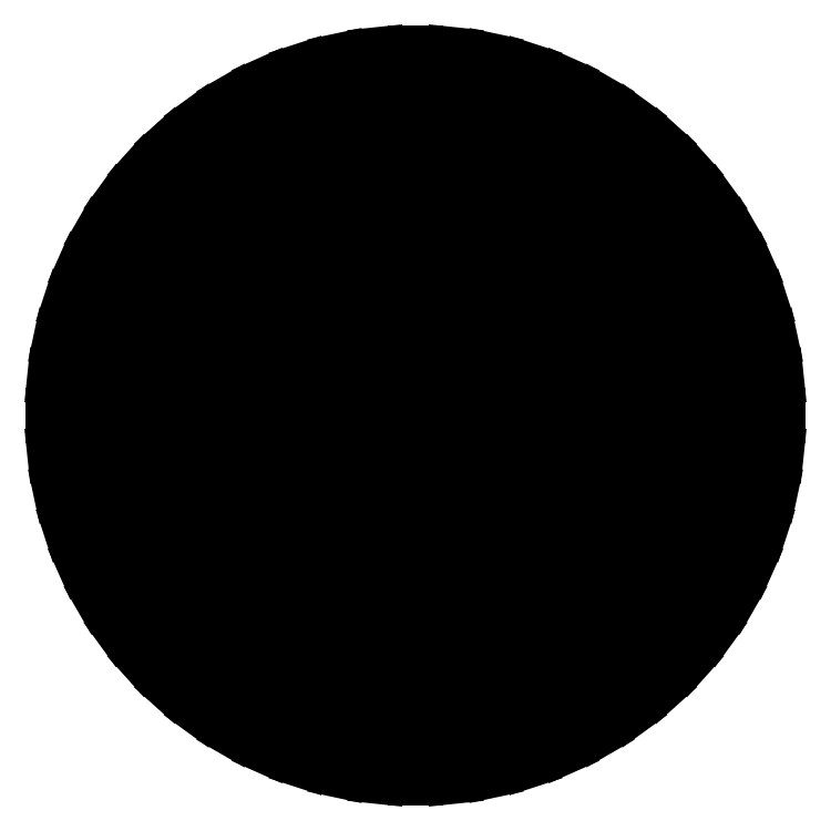
<metadata>
{"format":"dxf","ext":"dxf","renderer":"ezdxf+matplotlib","layout":"modelspace","background":"white","min_lineweight":24,"dpi":150}
</metadata>
<code>
0
SECTION
2
ENTITIES
0
CIRCLE
8
M
10
200
20
200
30
0
40
175
0
CIRCLE
8
H
10
200
20
200
30
0
40
125
0
LINE
8
H
10
200
20
200
30
0
11
325
21
200
31
0
0
LINE
8
H
10
200
20
200
30
0
11
323.9
21
216.3
31
0
0
LINE
8
H
10
200
20
200
30
0
11
320.7
21
232.4
31
0
0
LINE
8
H
10
200
20
200
30
0
11
315.5
21
247.8
31
0
0
LINE
8
H
10
200
20
200
30
0
11
308.3
21
262.5
31
0
0
LINE
8
H
10
200
20
200
30
0
11
299.2
21
276.1
31
0
0
LINE
8
H
10
200
20
200
30
0
11
288.4
21
288.4
31
0
0
LINE
8
H
10
200
20
200
30
0
11
276.1
21
299.2
31
0
0
LINE
8
H
10
200
20
200
30
0
11
262.5
21
308.3
31
0
0
LINE
8
H
10
200
20
200
30
0
11
247.8
21
315.5
31
0
0
LINE
8
H
10
200
20
200
30
0
11
232.4
21
320.7
31
0
0
LINE
8
H
10
200
20
200
30
0
11
216.3
21
323.9
31
0
0
LINE
8
H
10
200
20
200
30
0
11
200
21
325
31
0
0
LINE
8
H
10
200
20
200
30
0
11
183.7
21
323.9
31
0
0
LINE
8
H
10
200
20
200
30
0
11
167.6
21
320.7
31
0
0
LINE
8
H
10
200
20
200
30
0
11
152.2
21
315.5
31
0
0
LINE
8
H
10
200
20
200
30
0
11
137.5
21
308.3
31
0
0
LINE
8
H
10
200
20
200
30
0
11
123.9
21
299.2
31
0
0
LINE
8
H
10
200
20
200
30
0
11
111.6
21
288.4
31
0
0
LINE
8
H
10
200
20
200
30
0
11
100.8
21
276.1
31
0
0
LINE
8
H
10
200
20
200
30
0
11
91.75
21
262.5
31
0
0
LINE
8
H
10
200
20
200
30
0
11
84.52
21
247.8
31
0
0
LINE
8
H
10
200
20
200
30
0
11
79.26
21
232.4
31
0
0
LINE
8
H
10
200
20
200
30
0
11
76.07
21
216.3
31
0
0
LINE
8
H
10
200
20
200
30
0
11
75
21
200
31
0
0
LINE
8
H
10
200
20
200
30
0
11
76.07
21
183.7
31
0
0
LINE
8
H
10
200
20
200
30
0
11
79.26
21
167.6
31
0
0
LINE
8
H
10
200
20
200
30
0
11
84.52
21
152.2
31
0
0
LINE
8
H
10
200
20
200
30
0
11
91.75
21
137.5
31
0
0
LINE
8
H
10
200
20
200
30
0
11
100.8
21
123.9
31
0
0
LINE
8
H
10
200
20
200
30
0
11
111.6
21
111.6
31
0
0
LINE
8
H
10
200
20
200
30
0
11
123.9
21
100.8
31
0
0
LINE
8
H
10
200
20
200
30
0
11
137.5
21
91.75
31
0
0
LINE
8
H
10
200
20
200
30
0
11
152.2
21
84.52
31
0
0
LINE
8
H
10
200
20
200
30
0
11
167.6
21
79.26
31
0
0
LINE
8
H
10
200
20
200
30
0
11
183.7
21
76.07
31
0
0
LINE
8
H
10
200
20
200
30
0
11
200
21
75
31
0
0
LINE
8
H
10
200
20
200
30
0
11
216.3
21
76.07
31
0
0
LINE
8
H
10
200
20
200
30
0
11
232.4
21
79.26
31
0
0
LINE
8
H
10
200
20
200
30
0
11
247.8
21
84.52
31
0
0
LINE
8
H
10
200
20
200
30
0
11
262.5
21
91.75
31
0
0
LINE
8
H
10
200
20
200
30
0
11
276.1
21
100.8
31
0
0
LINE
8
H
10
200
20
200
30
0
11
288.4
21
111.6
31
0
0
LINE
8
H
10
200
20
200
30
0
11
299.2
21
123.9
31
0
0
LINE
8
H
10
200
20
200
30
0
11
308.3
21
137.5
31
0
0
LINE
8
H
10
200
20
200
30
0
11
315.5
21
152.2
31
0
0
LINE
8
H
10
200
20
200
30
0
11
320.7
21
167.6
31
0
0
LINE
8
H
10
200
20
200
30
0
11
323.9
21
183.7
31
0
0
LINE
8
M
10
200
20
200
30
0
11
375
21
200
31
0
0
LINE
8
M
10
200
20
200
30
0
11
374
21
218.3
31
0
0
LINE
8
M
10
200
20
200
30
0
11
371.2
21
236.4
31
0
0
LINE
8
M
10
200
20
200
30
0
11
366.4
21
254.1
31
0
0
LINE
8
M
10
200
20
200
30
0
11
359.9
21
271.2
31
0
0
LINE
8
M
10
200
20
200
30
0
11
351.6
21
287.5
31
0
0
LINE
8
M
10
200
20
200
30
0
11
341.6
21
302.9
31
0
0
LINE
8
M
10
200
20
200
30
0
11
330.1
21
317.1
31
0
0
LINE
8
M
10
200
20
200
30
0
11
317.1
21
330.1
31
0
0
LINE
8
M
10
200
20
200
30
0
11
302.9
21
341.6
31
0
0
LINE
8
M
10
200
20
200
30
0
11
287.5
21
351.6
31
0
0
LINE
8
M
10
200
20
200
30
0
11
271.2
21
359.9
31
0
0
LINE
8
M
10
200
20
200
30
0
11
254.1
21
366.4
31
0
0
LINE
8
M
10
200
20
200
30
0
11
236.4
21
371.2
31
0
0
LINE
8
M
10
200
20
200
30
0
11
218.3
21
374
31
0
0
LINE
8
M
10
200
20
200
30
0
11
200
21
375
31
0
0
LINE
8
M
10
200
20
200
30
0
11
181.7
21
374
31
0
0
LINE
8
M
10
200
20
200
30
0
11
163.6
21
371.2
31
0
0
LINE
8
M
10
200
20
200
30
0
11
145.9
21
366.4
31
0
0
LINE
8
M
10
200
20
200
30
0
11
128.8
21
359.9
31
0
0
LINE
8
M
10
200
20
200
30
0
11
112.5
21
351.6
31
0
0
LINE
8
M
10
200
20
200
30
0
11
97.14
21
341.6
31
0
0
LINE
8
M
10
200
20
200
30
0
11
82.9
21
330.1
31
0
0
LINE
8
M
10
200
20
200
30
0
11
69.95
21
317.1
31
0
0
LINE
8
M
10
200
20
200
30
0
11
58.42
21
302.9
31
0
0
LINE
8
M
10
200
20
200
30
0
11
48.45
21
287.5
31
0
0
LINE
8
M
10
200
20
200
30
0
11
40.13
21
271.2
31
0
0
LINE
8
M
10
200
20
200
30
0
11
33.57
21
254.1
31
0
0
LINE
8
M
10
200
20
200
30
0
11
28.82
21
236.4
31
0
0
LINE
8
M
10
200
20
200
30
0
11
25.96
21
218.3
31
0
0
LINE
8
M
10
200
20
200
30
0
11
25
21
200
31
0
0
LINE
8
M
10
200
20
200
30
0
11
25.96
21
181.7
31
0
0
LINE
8
M
10
200
20
200
30
0
11
28.82
21
163.6
31
0
0
LINE
8
M
10
200
20
200
30
0
11
33.57
21
145.9
31
0
0
LINE
8
M
10
200
20
200
30
0
11
40.13
21
128.8
31
0
0
LINE
8
M
10
200
20
200
30
0
11
48.45
21
112.5
31
0
0
LINE
8
M
10
200
20
200
30
0
11
58.42
21
97.14
31
0
0
LINE
8
M
10
200
20
200
30
0
11
69.95
21
82.9
31
0
0
LINE
8
M
10
200
20
200
30
0
11
82.9
21
69.95
31
0
0
LINE
8
M
10
200
20
200
30
0
11
97.14
21
58.42
31
0
0
LINE
8
M
10
200
20
200
30
0
11
112.5
21
48.45
31
0
0
LINE
8
M
10
200
20
200
30
0
11
128.8
21
40.13
31
0
0
LINE
8
M
10
200
20
200
30
0
11
145.9
21
33.57
31
0
0
LINE
8
M
10
200
20
200
30
0
11
163.6
21
28.82
31
0
0
LINE
8
M
10
200
20
200
30
0
11
181.7
21
25.96
31
0
0
LINE
8
M
10
200
20
200
30
0
11
200
21
25
31
0
0
LINE
8
M
10
200
20
200
30
0
11
218.3
21
25.96
31
0
0
LINE
8
M
10
200
20
200
30
0
11
236.4
21
28.82
31
0
0
LINE
8
M
10
200
20
200
30
0
11
254.1
21
33.57
31
0
0
LINE
8
M
10
200
20
200
30
0
11
271.2
21
40.13
31
0
0
LINE
8
M
10
200
20
200
30
0
11
287.5
21
48.45
31
0
0
LINE
8
M
10
200
20
200
30
0
11
302.9
21
58.42
31
0
0
LINE
8
M
10
200
20
200
30
0
11
317.1
21
69.95
31
0
0
LINE
8
M
10
200
20
200
30
0
11
330.1
21
82.9
31
0
0
LINE
8
M
10
200
20
200
30
0
11
341.6
21
97.14
31
0
0
LINE
8
M
10
200
20
200
30
0
11
351.6
21
112.5
31
0
0
LINE
8
M
10
200
20
200
30
0
11
359.9
21
128.8
31
0
0
LINE
8
M
10
200
20
200
30
0
11
366.4
21
145.9
31
0
0
LINE
8
M
10
200
20
200
30
0
11
371.2
21
163.6
31
0
0
LINE
8
M
10
200
20
200
30
0
11
374
21
181.7
31
0
0
LINE
8
0
10
200
20
350
30
0
11
200
21
400
31
0
0
LINE
8
0
10
181.7
20
374
30
0
11
179.1
21
398.9
31
0
0
LINE
8
0
10
163.6
20
371.2
30
0
11
158.4
21
395.6
31
0
0
LINE
8
0
10
145.9
20
366.4
30
0
11
138.2
21
390.2
31
0
0
LINE
8
0
10
128.8
20
359.9
30
0
11
118.7
21
382.7
31
0
0
LINE
8
0
10
125
20
329.9
30
0
11
100
21
373.2
31
0
0
LINE
8
0
10
97.14
20
341.6
30
0
11
82.44
21
361.8
31
0
0
LINE
8
0
10
82.9
20
330.1
30
0
11
66.17
21
348.6
31
0
0
LINE
8
0
10
69.95
20
317.1
30
0
11
51.37
21
333.8
31
0
0
LINE
8
0
10
58.42
20
302.9
30
0
11
38.2
21
317.6
31
0
0
LINE
8
0
10
70.1
20
275
30
0
11
26.79
21
300
31
0
0
LINE
8
0
10
40.13
20
271.2
30
0
11
17.29
21
281.3
31
0
0
LINE
8
0
10
33.57
20
254.1
30
0
11
9.789
21
261.8
31
0
0
LINE
8
0
10
28.82
20
236.4
30
0
11
4.37
21
241.6
31
0
0
LINE
8
0
10
25.96
20
218.3
30
0
11
1.096
21
220.9
31
0
0
LINE
8
0
10
50
20
200
30
0
11
0
21
200
31
0
0
LINE
8
0
10
25.96
20
181.7
30
0
11
1.096
21
179.1
31
0
0
LINE
8
0
10
28.82
20
163.6
30
0
11
4.37
21
158.4
31
0
0
LINE
8
0
10
33.57
20
145.9
30
0
11
9.789
21
138.2
31
0
0
LINE
8
0
10
40.13
20
128.8
30
0
11
17.29
21
118.7
31
0
0
LINE
8
0
10
70.1
20
125
30
0
11
26.79
21
100
31
0
0
LINE
8
0
10
58.42
20
97.14
30
0
11
38.2
21
82.44
31
0
0
LINE
8
0
10
69.95
20
82.9
30
0
11
51.37
21
66.17
31
0
0
LINE
8
0
10
82.9
20
69.95
30
0
11
66.17
21
51.37
31
0
0
LINE
8
0
10
97.14
20
58.42
30
0
11
82.44
21
38.2
31
0
0
LINE
8
0
10
125
20
70.1
30
0
11
100
21
26.79
31
0
0
LINE
8
0
10
128.8
20
40.13
30
0
11
118.7
21
17.29
31
0
0
LINE
8
0
10
145.9
20
33.57
30
0
11
138.2
21
9.789
31
0
0
LINE
8
0
10
163.6
20
28.82
30
0
11
158.4
21
4.37
31
0
0
LINE
8
0
10
181.7
20
25.96
30
0
11
179.1
21
1.096
31
0
0
LINE
8
0
10
200
20
50
30
0
11
200
21
0
31
0
0
LINE
8
0
10
218.3
20
25.96
30
0
11
220.9
21
1.096
31
0
0
LINE
8
0
10
236.4
20
28.82
30
0
11
241.6
21
4.37
31
0
0
LINE
8
0
10
254.1
20
33.57
30
0
11
261.8
21
9.789
31
0
0
LINE
8
0
10
271.2
20
40.13
30
0
11
281.3
21
17.29
31
0
0
LINE
8
0
10
275
20
70.1
30
0
11
300
21
26.79
31
0
0
LINE
8
0
10
302.9
20
58.42
30
0
11
317.6
21
38.2
31
0
0
LINE
8
0
10
317.1
20
69.95
30
0
11
333.8
21
51.37
31
0
0
LINE
8
0
10
330.1
20
82.9
30
0
11
348.6
21
66.17
31
0
0
LINE
8
0
10
341.6
20
97.14
30
0
11
361.8
21
82.44
31
0
0
LINE
8
0
10
329.9
20
125
30
0
11
373.2
21
100
31
0
0
LINE
8
0
10
359.9
20
128.8
30
0
11
382.7
21
118.7
31
0
0
LINE
8
0
10
366.4
20
145.9
30
0
11
390.2
21
138.2
31
0
0
LINE
8
0
10
371.2
20
163.6
30
0
11
395.6
21
158.4
31
0
0
LINE
8
0
10
374
20
181.7
30
0
11
398.9
21
179.1
31
0
0
LINE
8
0
10
350
20
200
30
0
11
400
21
200
31
0
0
LINE
8
0
10
374
20
218.3
30
0
11
398.9
21
220.9
31
0
0
LINE
8
0
10
371.2
20
236.4
30
0
11
395.6
21
241.6
31
0
0
LINE
8
0
10
366.4
20
254.1
30
0
11
390.2
21
261.8
31
0
0
LINE
8
0
10
359.9
20
271.2
30
0
11
382.7
21
281.3
31
0
0
LINE
8
0
10
329.9
20
275
30
0
11
373.2
21
300
31
0
0
LINE
8
0
10
341.6
20
302.9
30
0
11
361.8
21
317.6
31
0
0
LINE
8
0
10
330.1
20
317.1
30
0
11
348.6
21
333.8
31
0
0
LINE
8
0
10
317.1
20
330.1
30
0
11
333.8
21
348.6
31
0
0
LINE
8
0
10
302.9
20
341.6
30
0
11
317.6
21
361.8
31
0
0
LINE
8
0
10
275
20
329.9
30
0
11
300
21
373.2
31
0
0
LINE
8
0
10
271.2
20
359.9
30
0
11
281.3
21
382.7
31
0
0
LINE
8
0
10
254.1
20
366.4
30
0
11
261.8
21
390.2
31
0
0
LINE
8
0
10
236.4
20
371.2
30
0
11
241.6
21
395.6
31
0
0
LINE
8
0
10
218.3
20
374
30
0
11
220.9
21
398.9
31
0
0
ENDSEC
0
EOF

</code>
